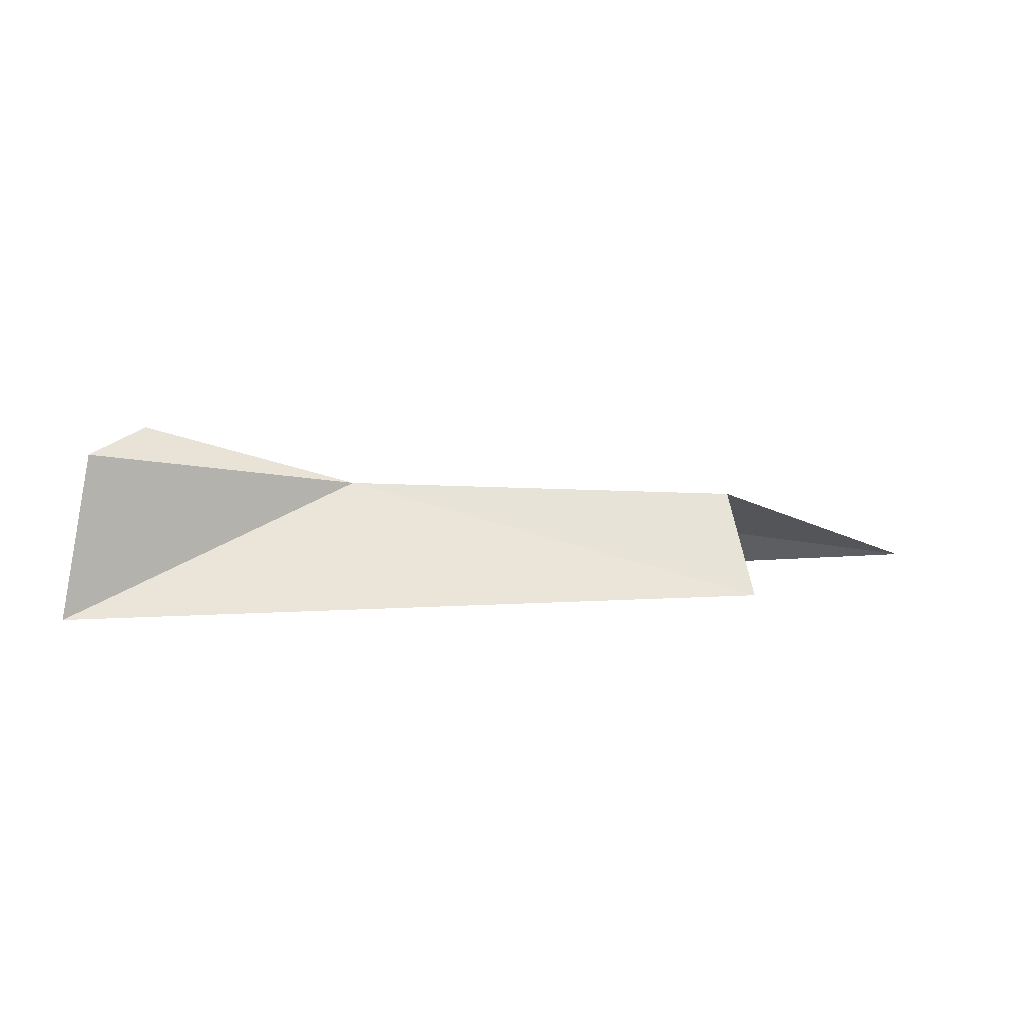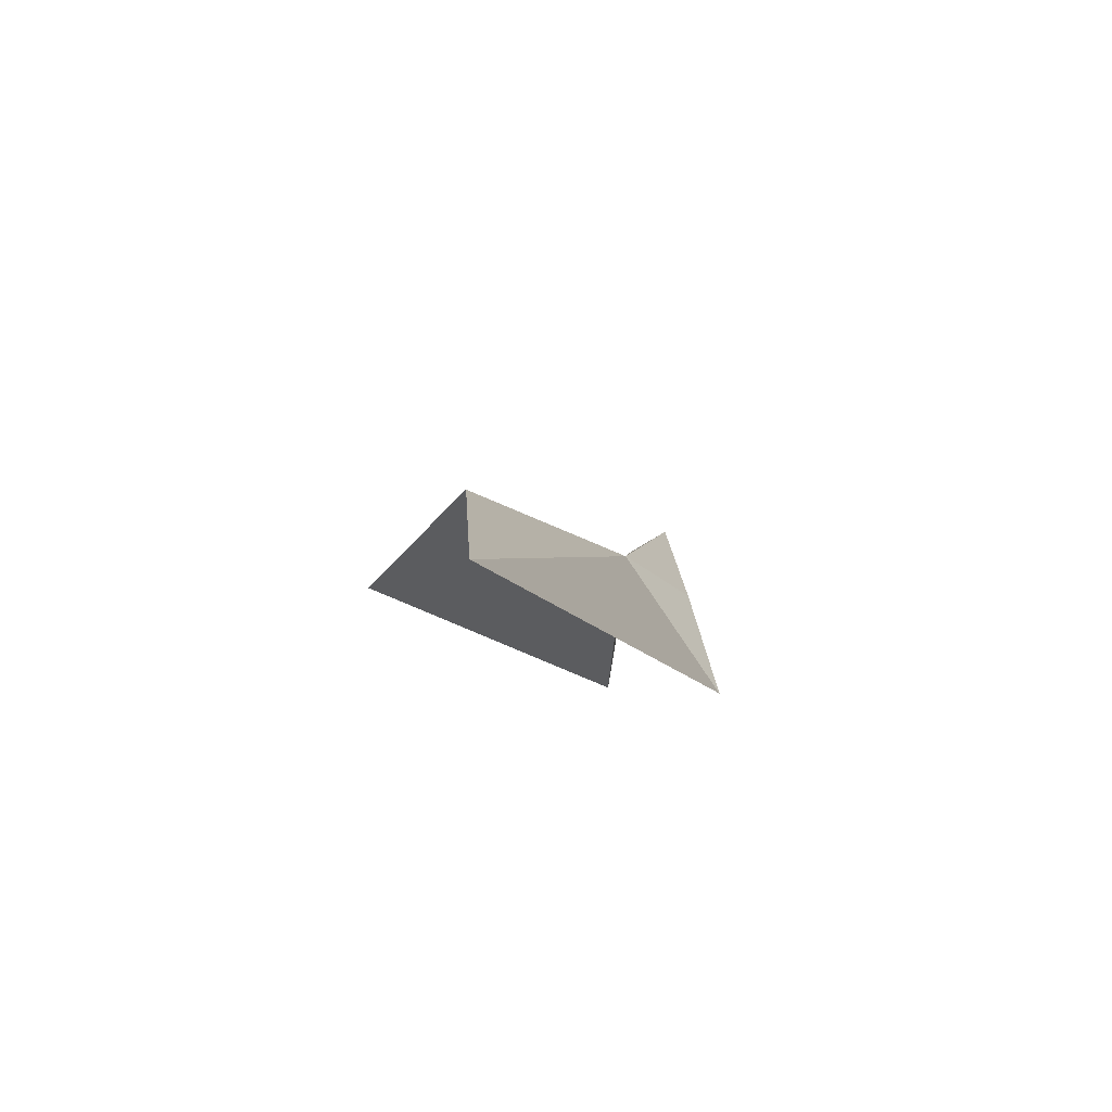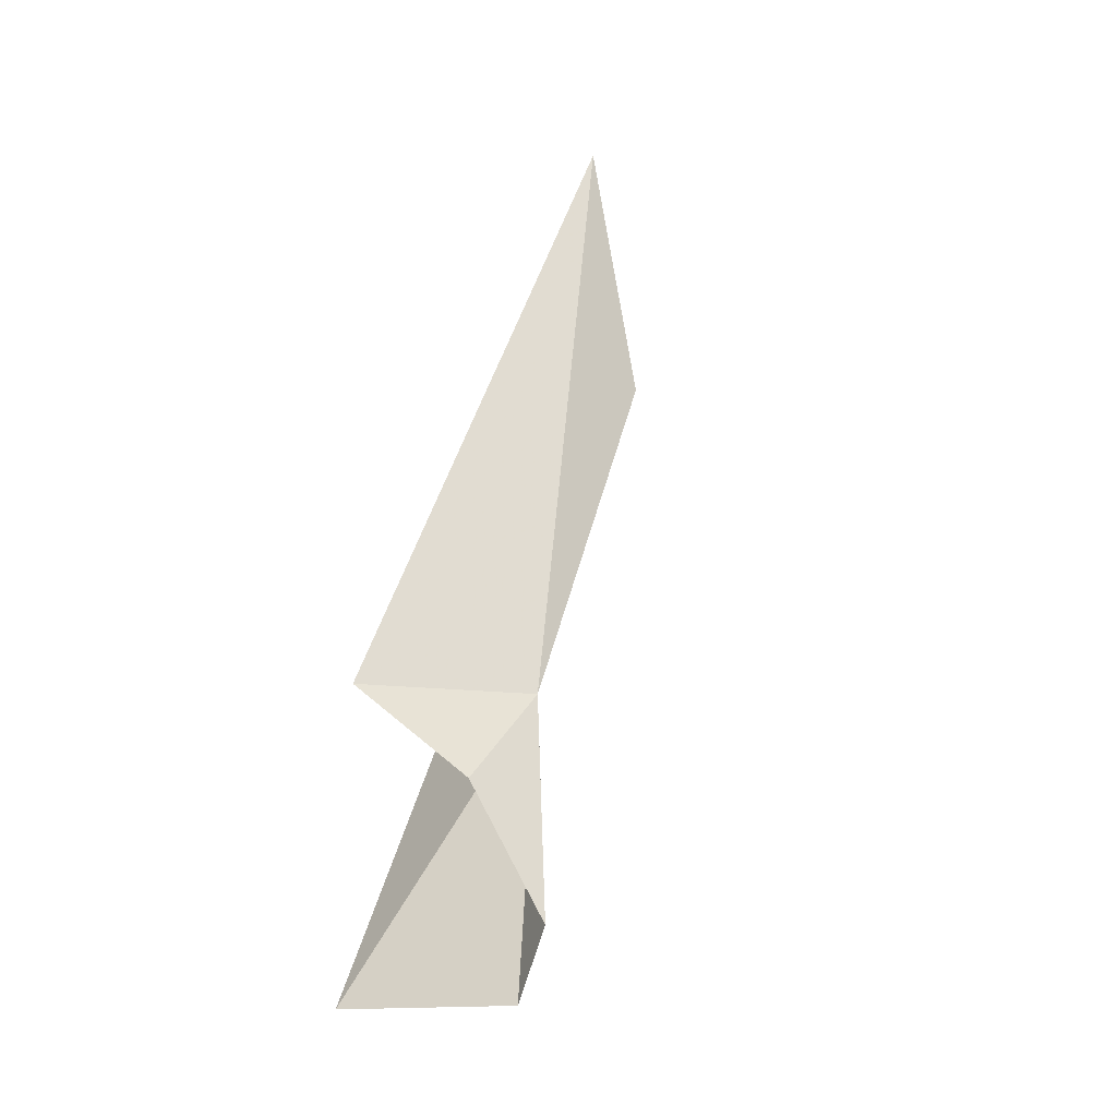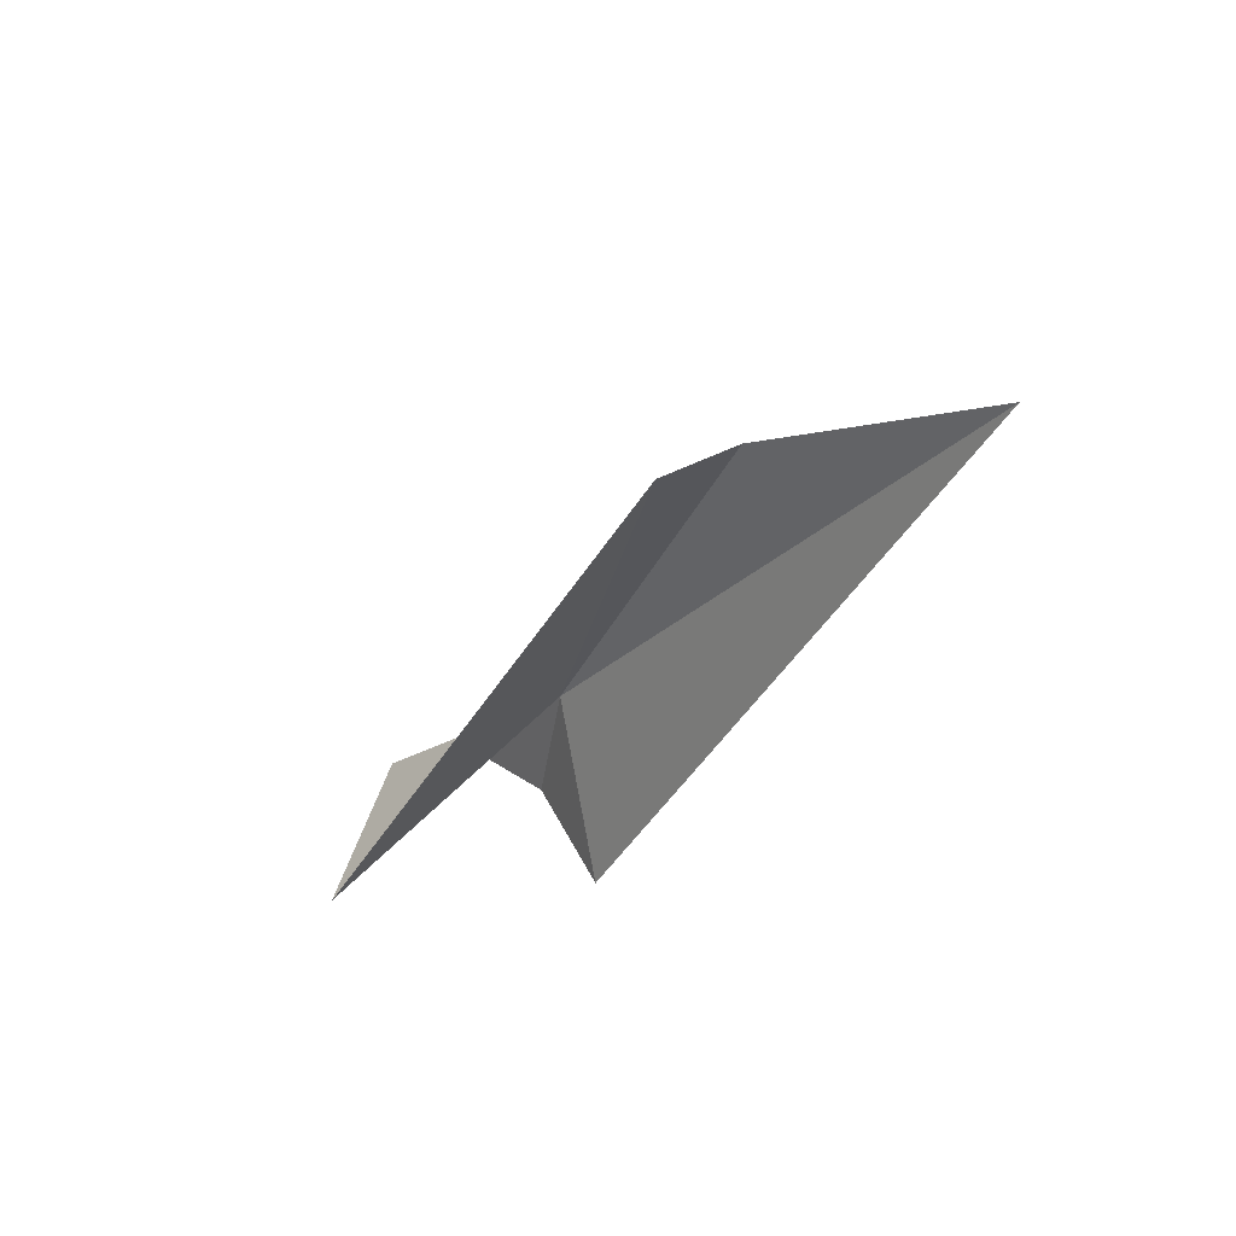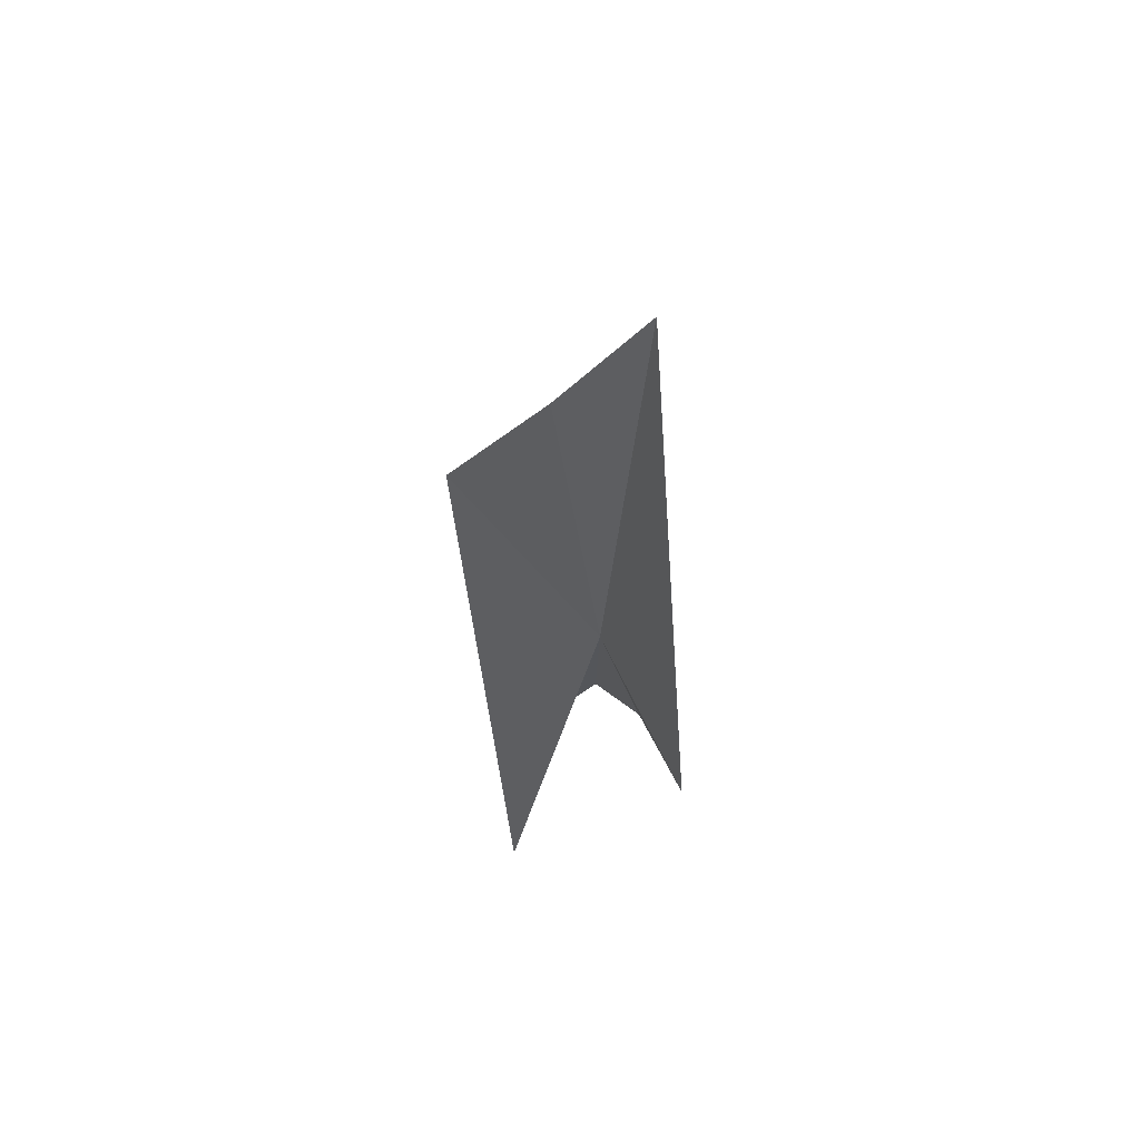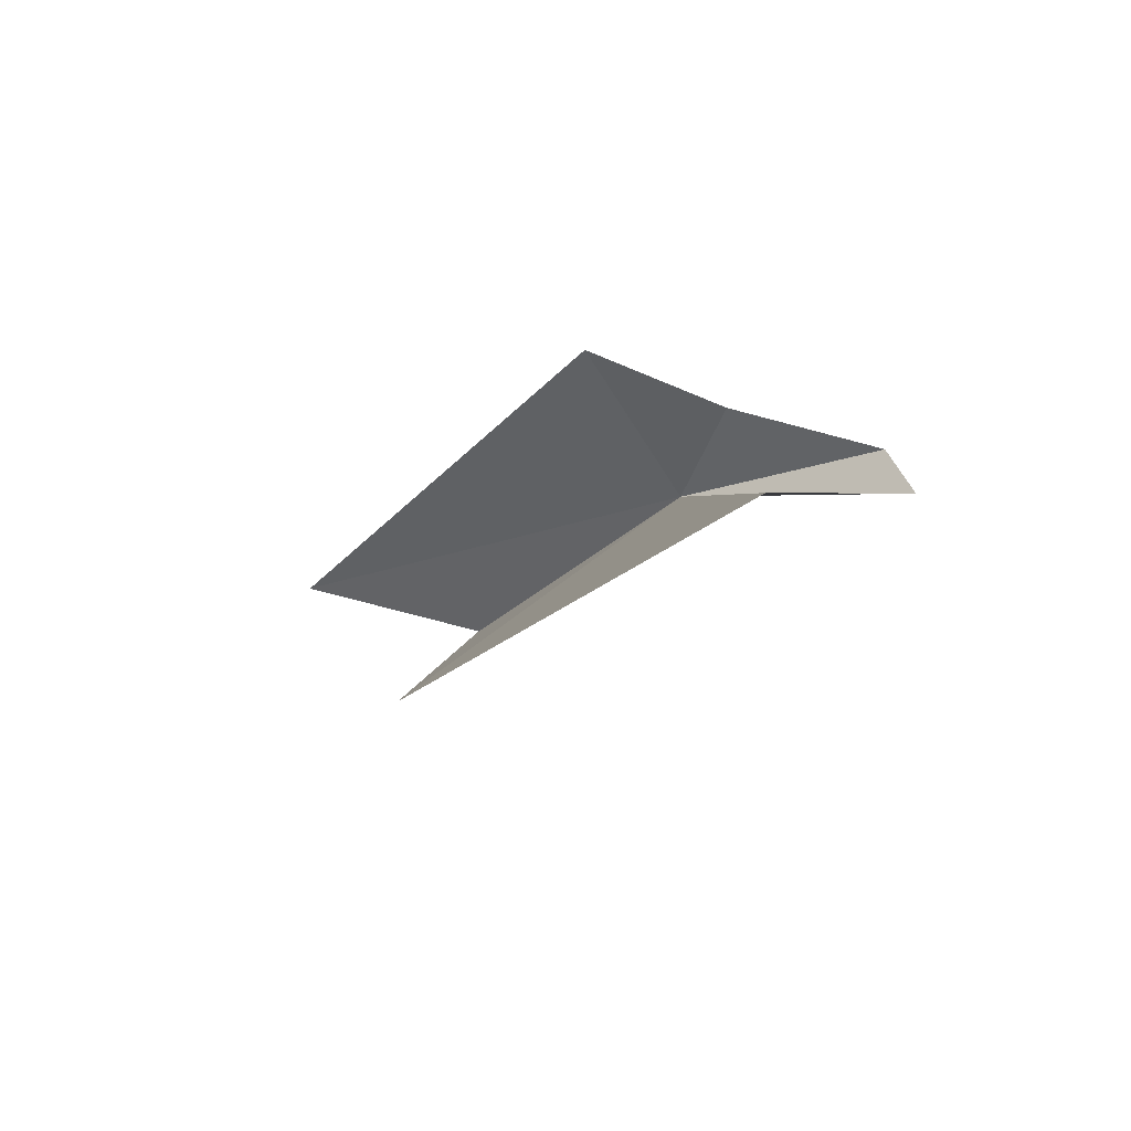
<metadata>
{"format":"obj","ext":"obj","renderer":"f3d","projection":"perspective","resolution":1024,"background":"white","views":[{"elev":19.3,"azim":-4.6,"up":"+Z"},{"elev":-12.3,"azim":111.6,"up":"+Z"},{"elev":50.7,"azim":-72.6,"up":"+Y"},{"elev":-38.9,"azim":66.5,"up":"+Z"},{"elev":-35.3,"azim":96.2,"up":"+Z"},{"elev":-21.2,"azim":-116.0,"up":"+Y"}]}
</metadata>
<code>
v 52.39 5.524 4.893
v 43.09 1.469 1.872
v 44.11 2.809 6.955
v 48.48 6.491 4.161
v 49.59 7.916 0.4339
v 65.75 2.638 1.52
v 65.24 5.368 4.202
v 45.7 4.737 7.253
v 72.45 8.742 0.4967
f 1 3 2
f 1 5 4
f 1 2 6
f 1 6 7
f 1 4 8
f 1 8 3
f 1 9 5
f 1 7 9

</code>
